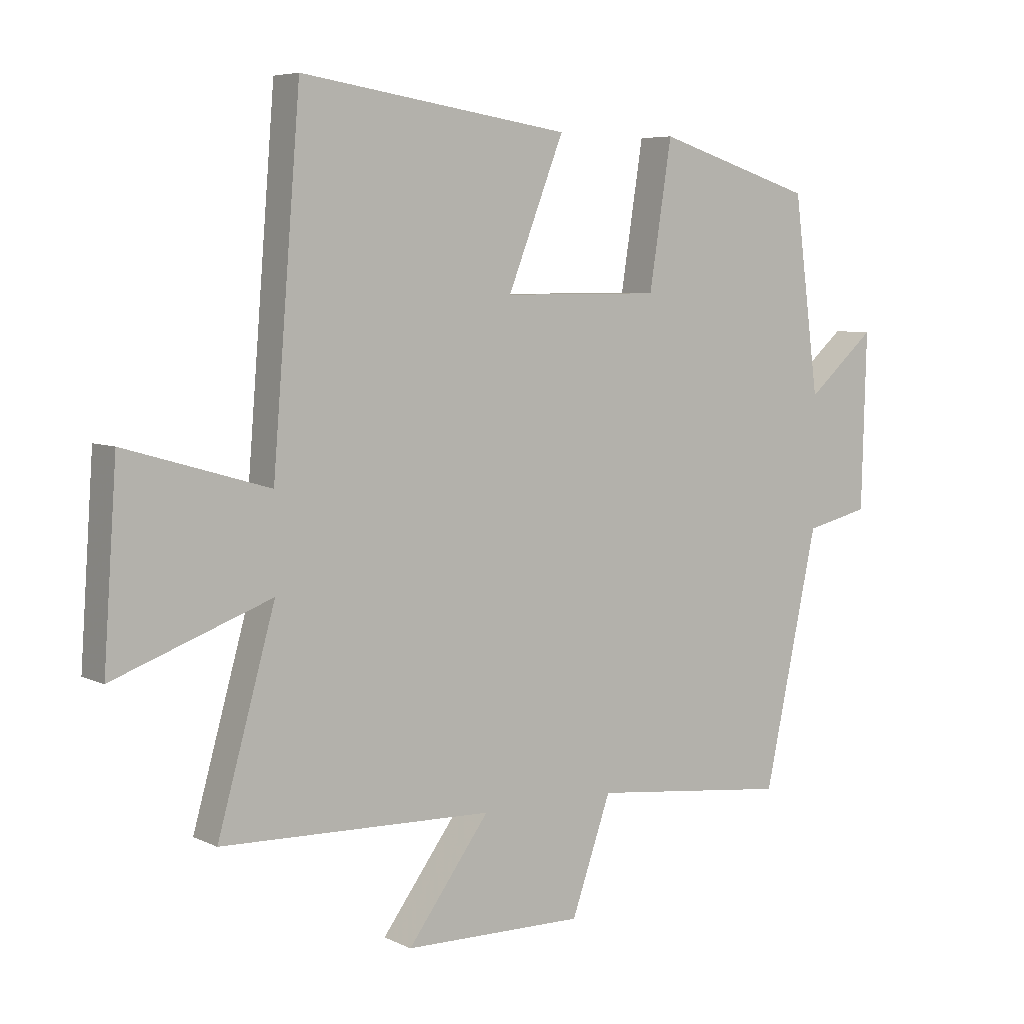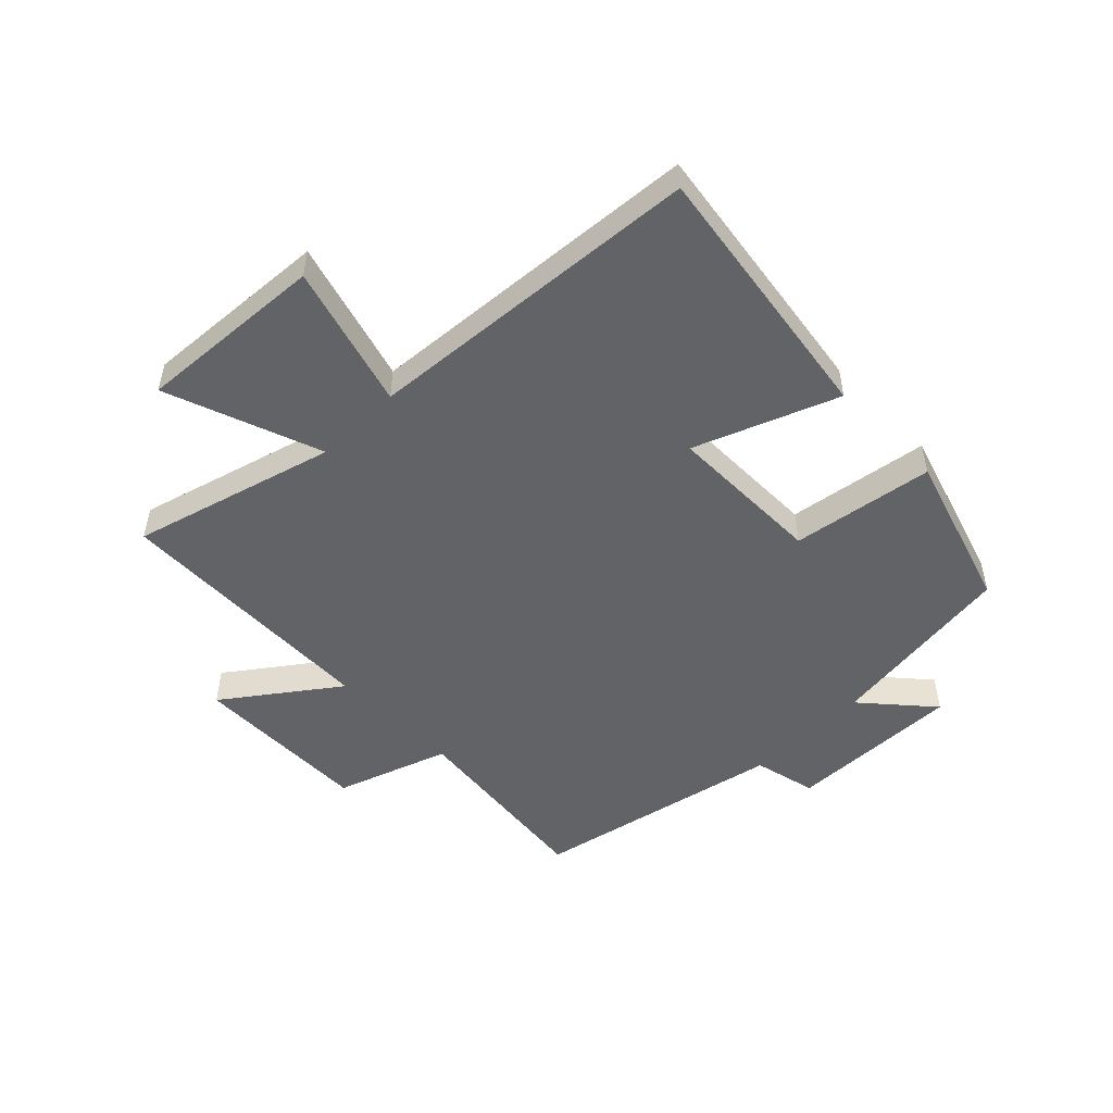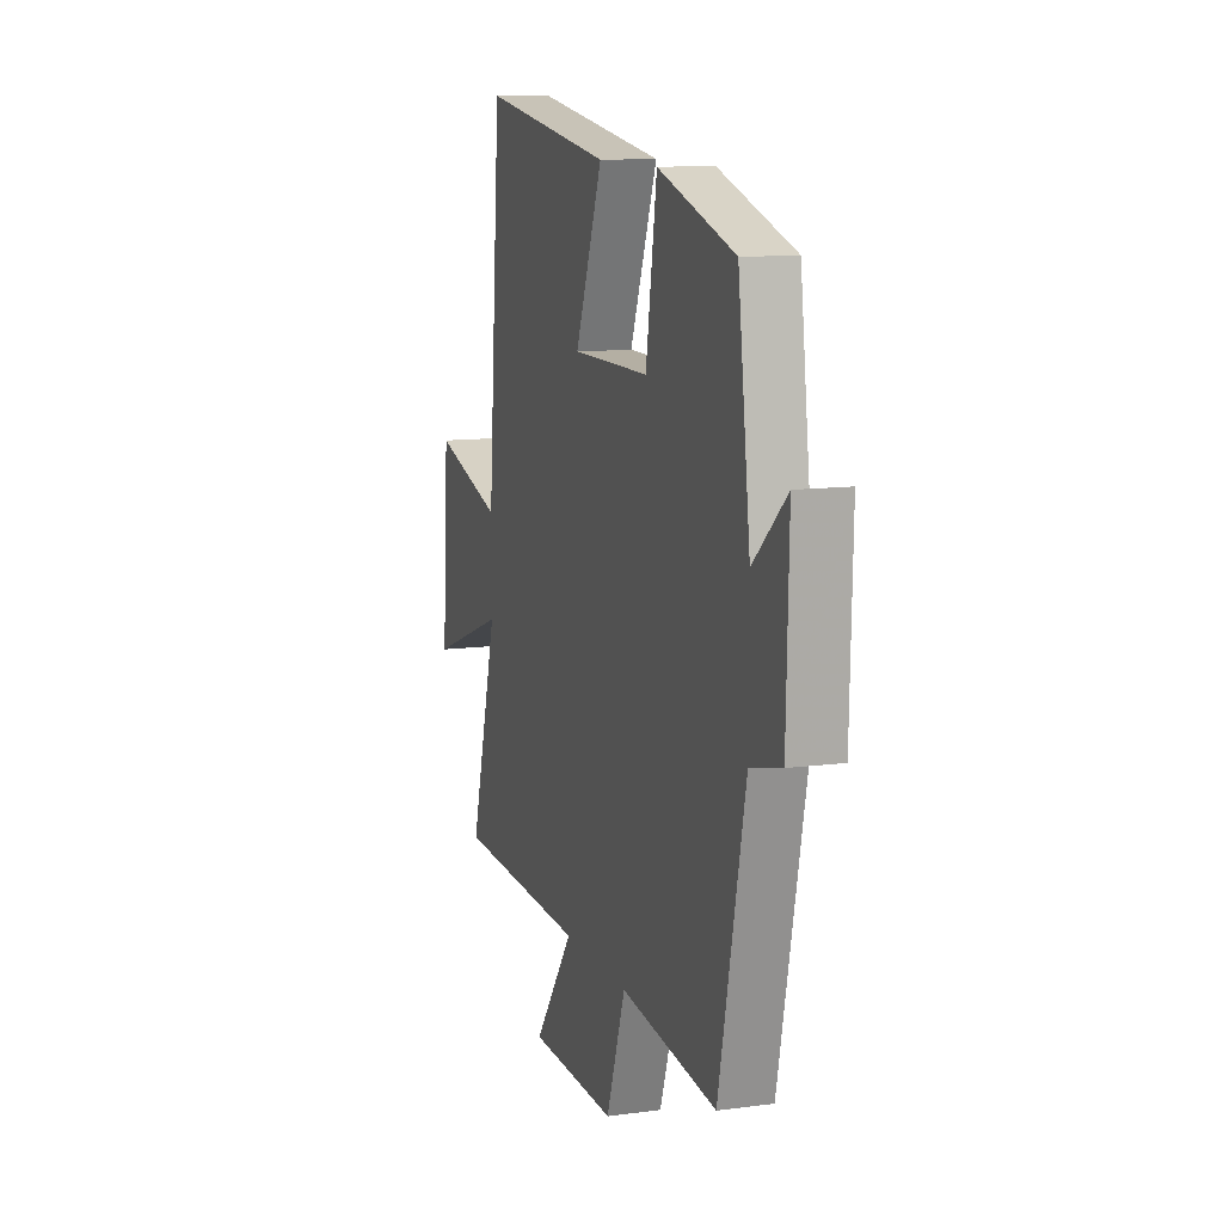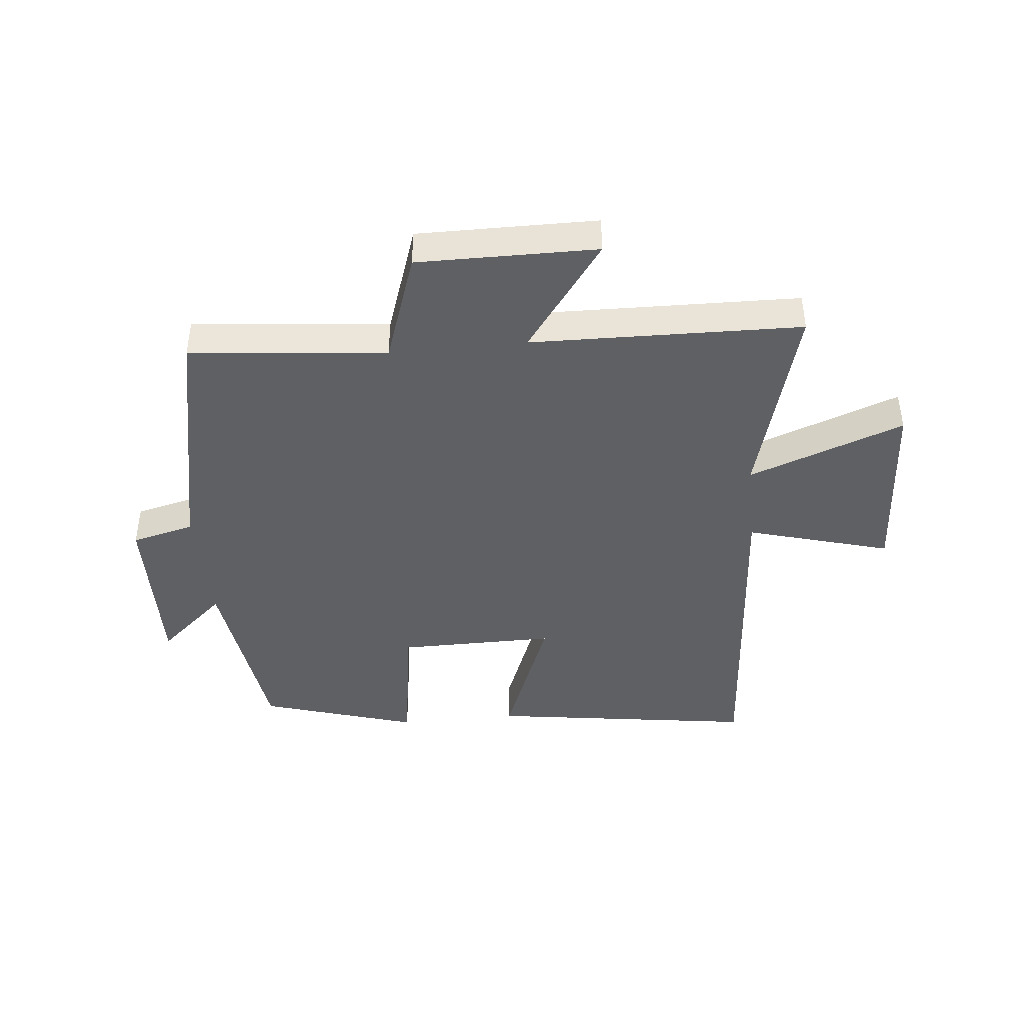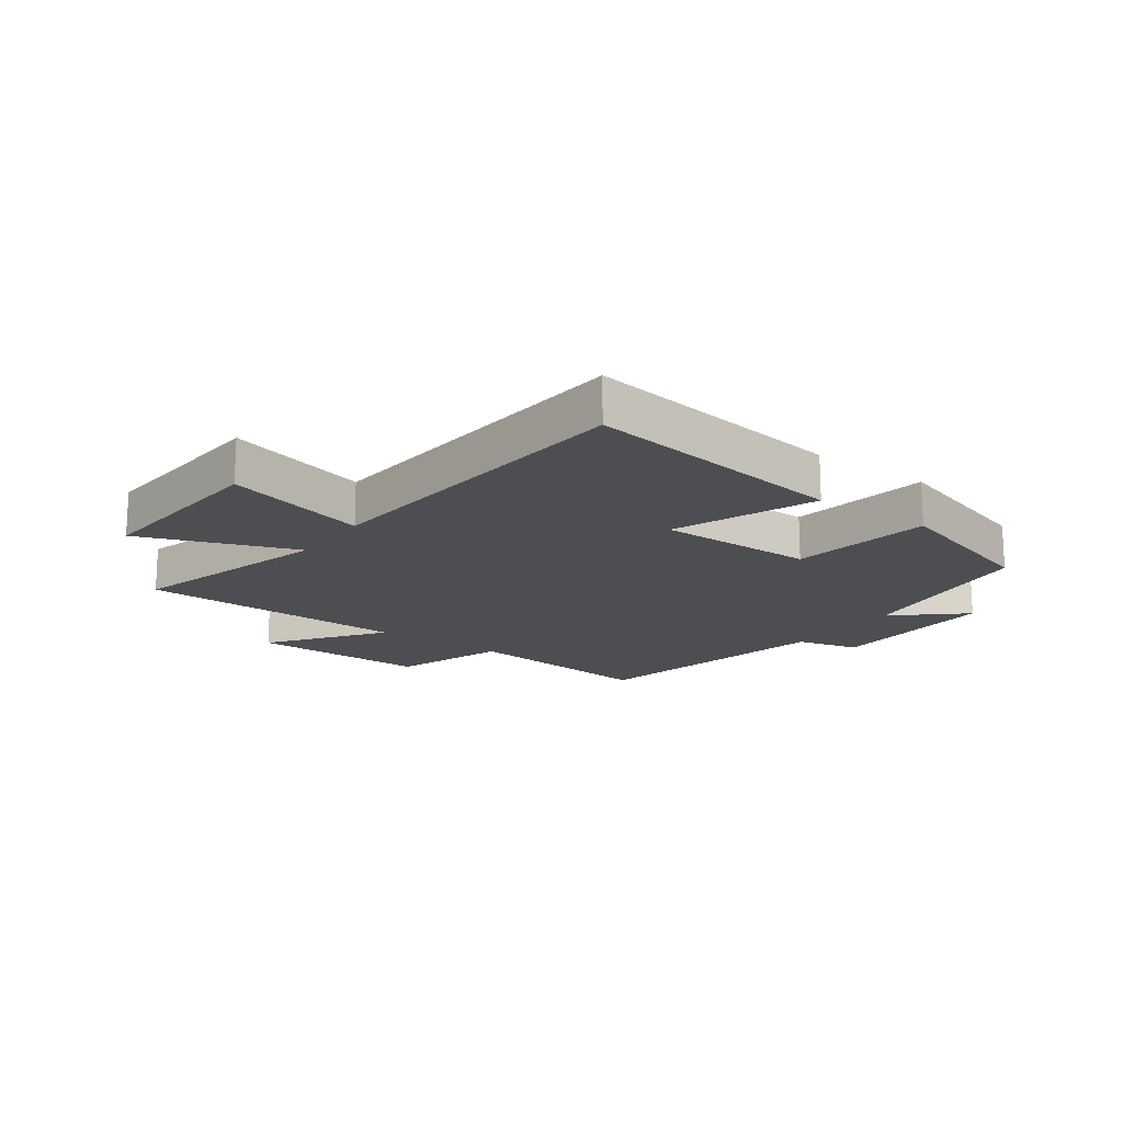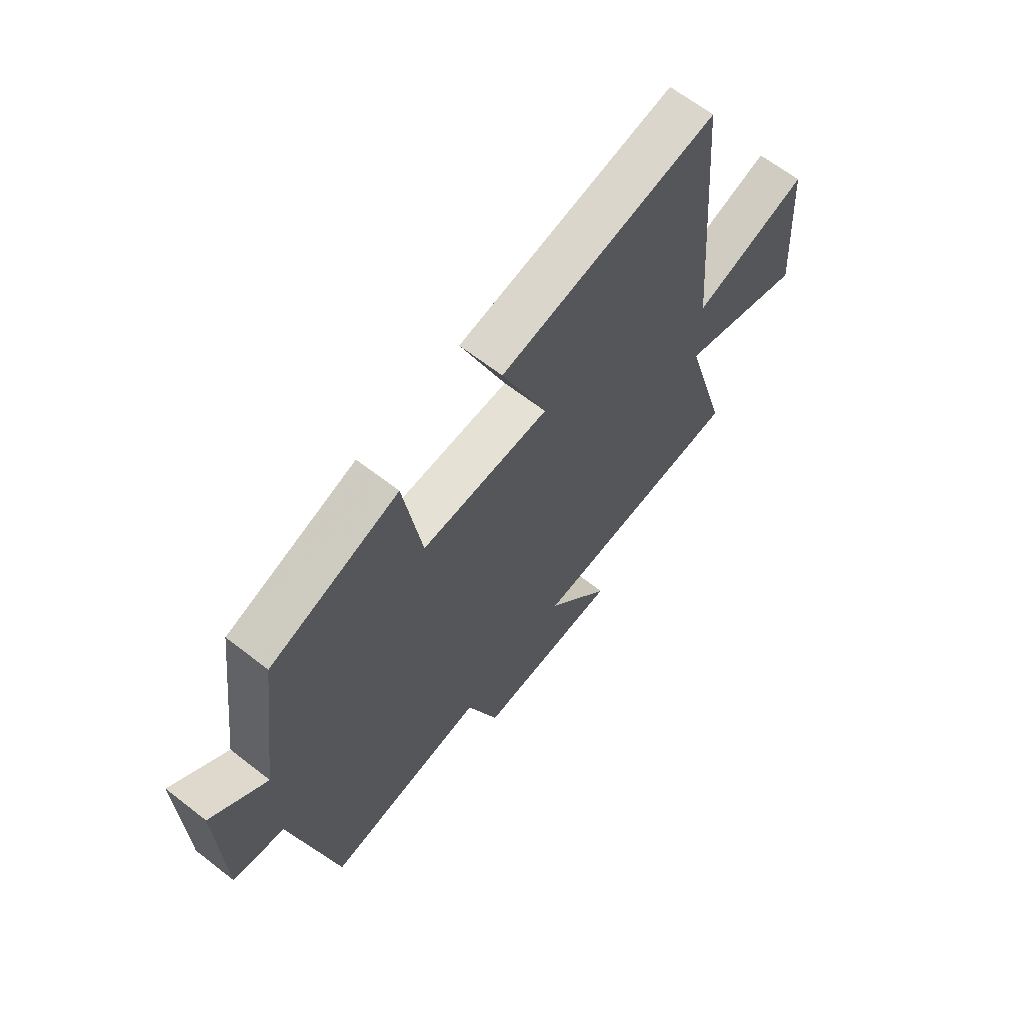
<metadata>
{"format":"obj","ext":"obj","renderer":"f3d","projection":"perspective","resolution":1024,"background":"white","views":[{"elev":6.0,"azim":-35.5,"up":"+Z"},{"elev":-50.9,"azim":-45.3,"up":"+Y"},{"elev":11.2,"azim":71.9,"up":"+Z"},{"elev":-42.6,"azim":-174.0,"up":"+Y"},{"elev":-17.0,"azim":-35.5,"up":"+Y"},{"elev":64.8,"azim":128.1,"up":"+Z"}]}
</metadata>
<code>
v 0.411 0.07 -0.536
v 0.083 0.07 -0.5
v 0.018 0.07 -0.687
v -0.28 0.07 -0.683
v -0.145 0.07 -0.5
v -0.595 0.07 -0.487
v -0.5 0.07 -0.149
v -0.76 0.07 -0.244
v -0.738 0.07 0.07
v -0.5 0.07 0.001
v -0.454 0.07 0.567
v -0.009 0.07 0.5
v -0.102 0.07 0.263
v 0.16 0.07 0.263
v 0.197 0.07 0.5
v 0.458 0.07 0.418
v 0.5 0.07 0.097
v 0.613 0.07 0.196
v 0.605 0.07 -0.094
v 0.5 0.07 -0.119
v 0.411 0 -0.536
v 0.083 0 -0.5
v 0.018 0 -0.687
v -0.28 0 -0.683
v -0.145 0 -0.5
v -0.595 0 -0.487
v -0.5 0 -0.149
v -0.76 0 -0.244
v -0.738 0 0.07
v -0.5 0 0.001
v -0.454 0 0.567
v -0.009 0 0.5
v -0.102 0 0.263
v 0.16 0 0.263
v 0.197 0 0.5
v 0.458 0 0.418
v 0.5 0 0.097
v 0.613 0 0.196
v 0.605 0 -0.094
v 0.5 0 -0.119
f 17 18 19 20
f 17 20 1 2
f 14 15 16 17
f 13 14 17 2
f 10 11 12 13
f 10 13 2 3
f 7 8 9 10
f 5 6 7
f 5 7 10
f 3 4 5
f 3 5 10
f 40 39 38 37
f 22 21 40 37
f 37 36 35 34
f 22 37 34 33
f 33 32 31 30
f 23 22 33 30
f 30 29 28 27
f 27 26 25
f 30 27 25
f 25 24 23
f 30 25 23
f 1 21 22 2
f 2 22 23 3
f 3 23 24 4
f 4 24 25 5
f 5 25 26 6
f 6 26 27 7
f 7 27 28 8
f 8 28 29 9
f 9 29 30 10
f 10 30 31 11
f 11 31 32 12
f 12 32 33 13
f 13 33 34 14
f 14 34 35 15
f 15 35 36 16
f 16 36 37 17
f 17 37 38 18
f 18 38 39 19
f 19 39 40 20
f 20 40 21 1

</code>
